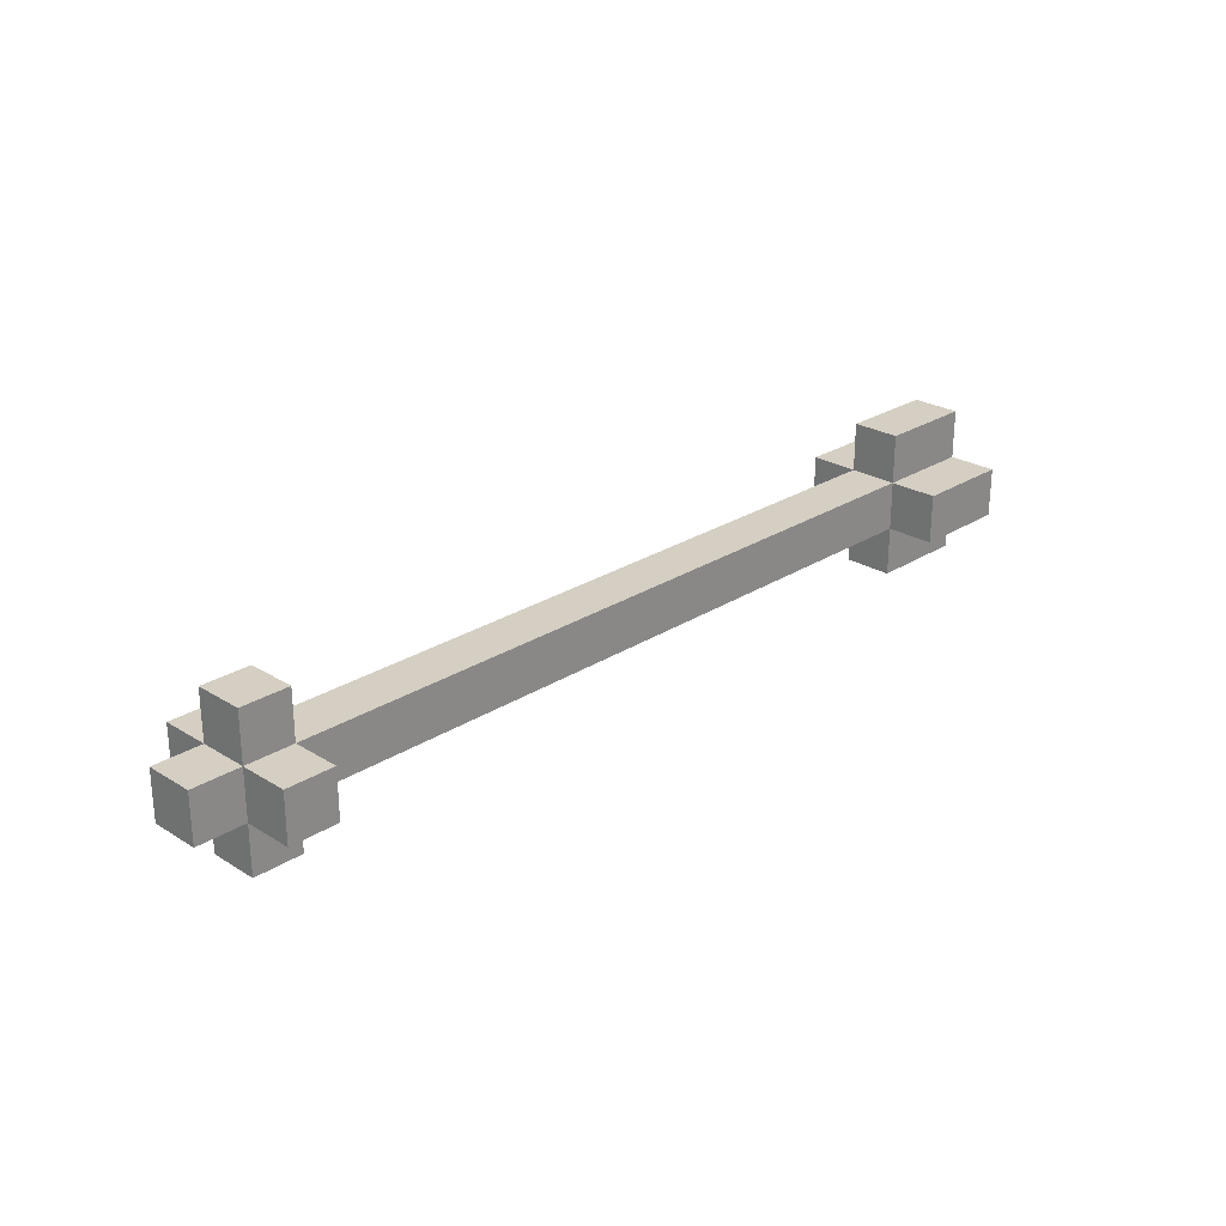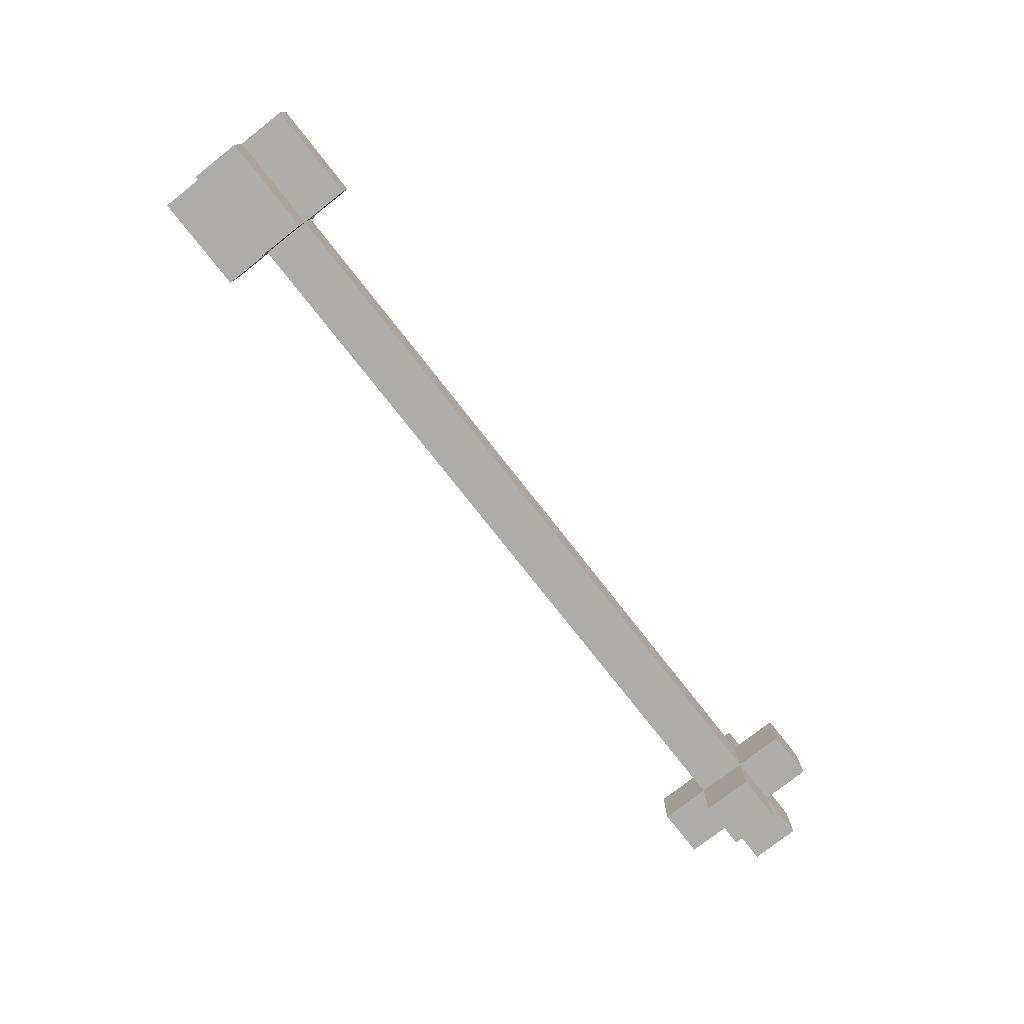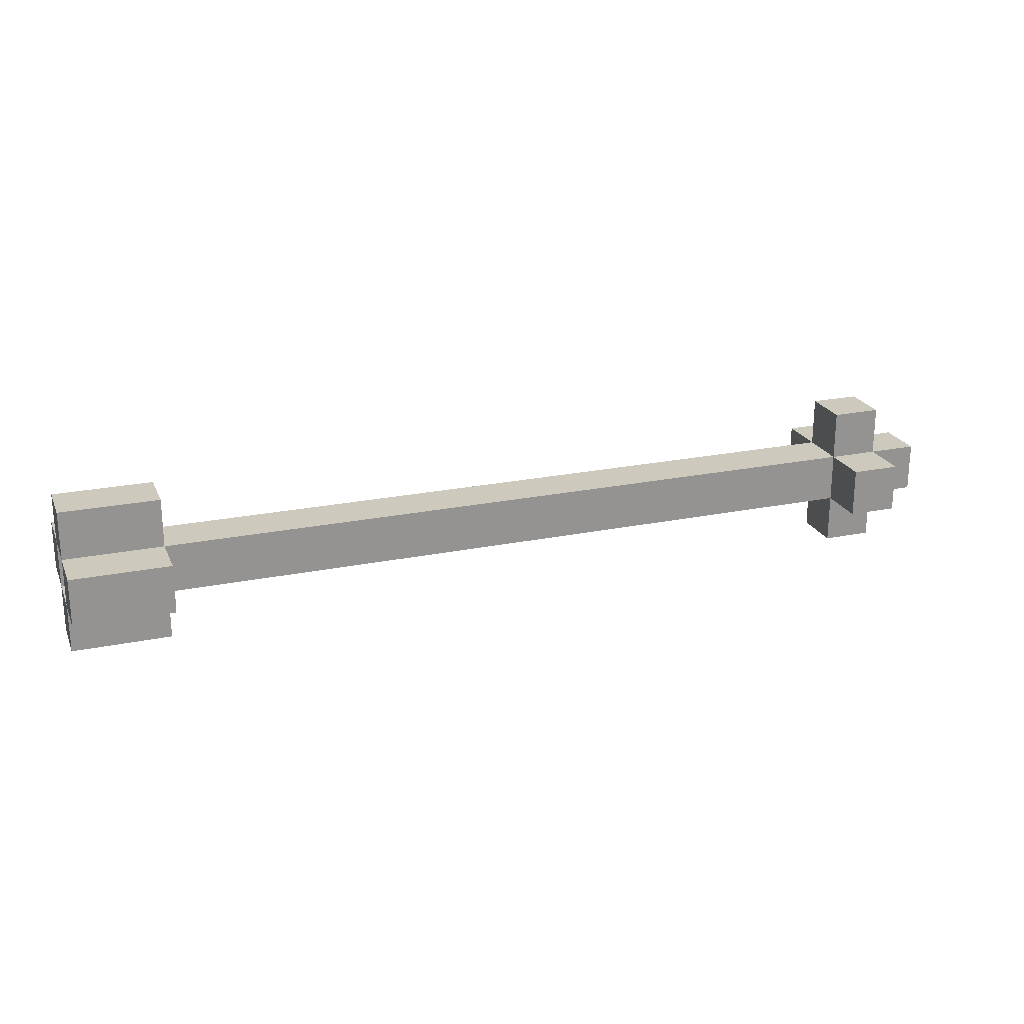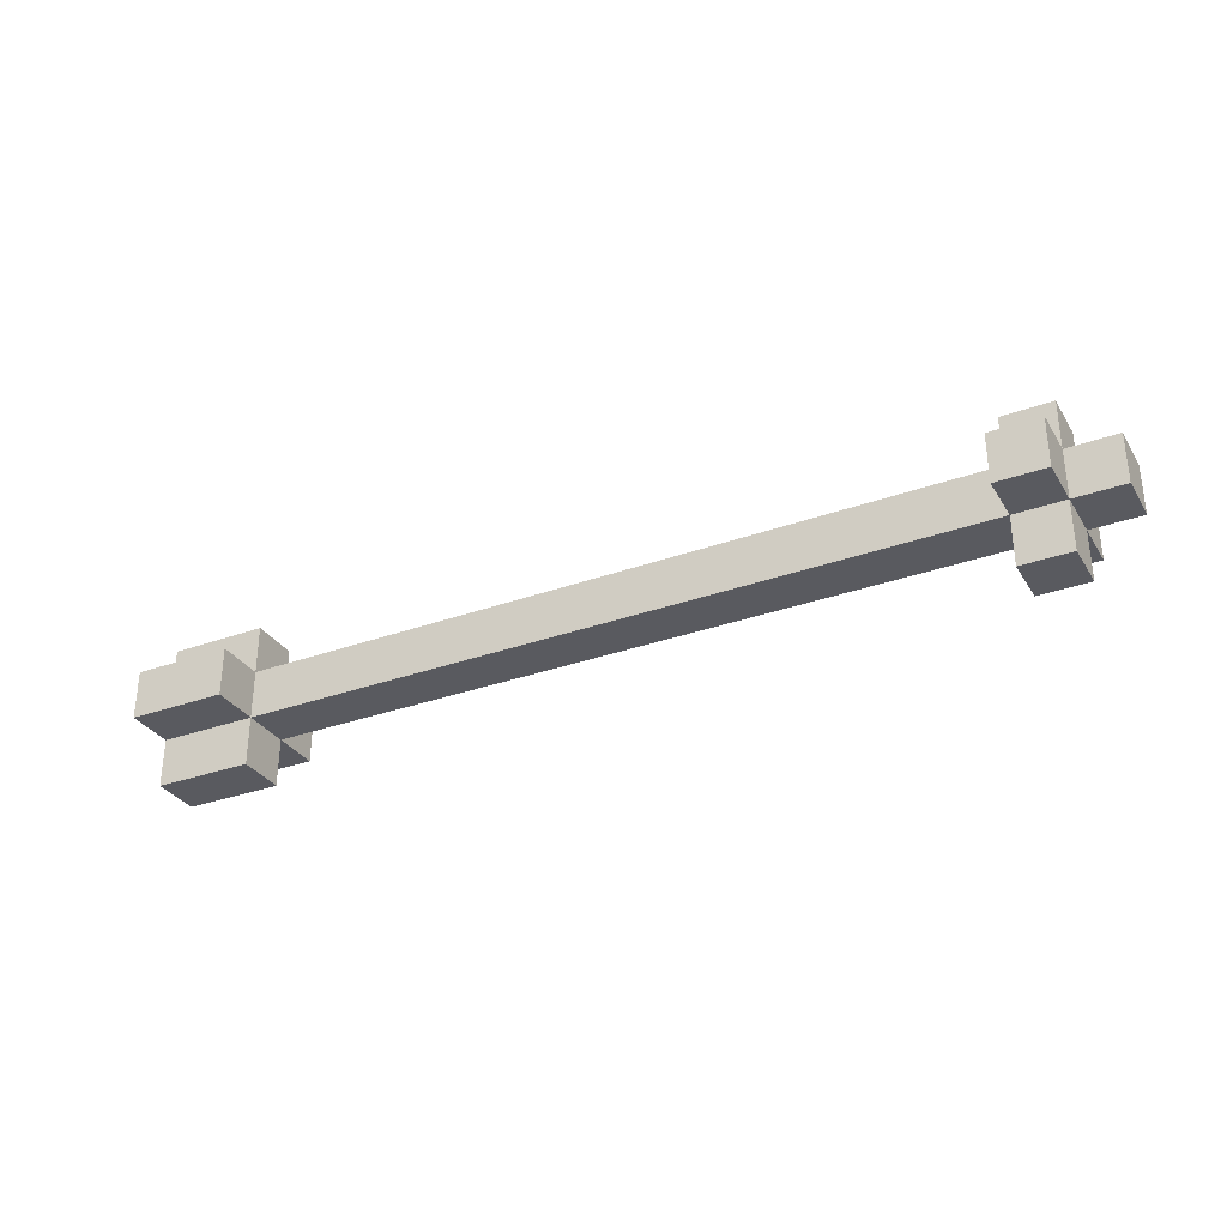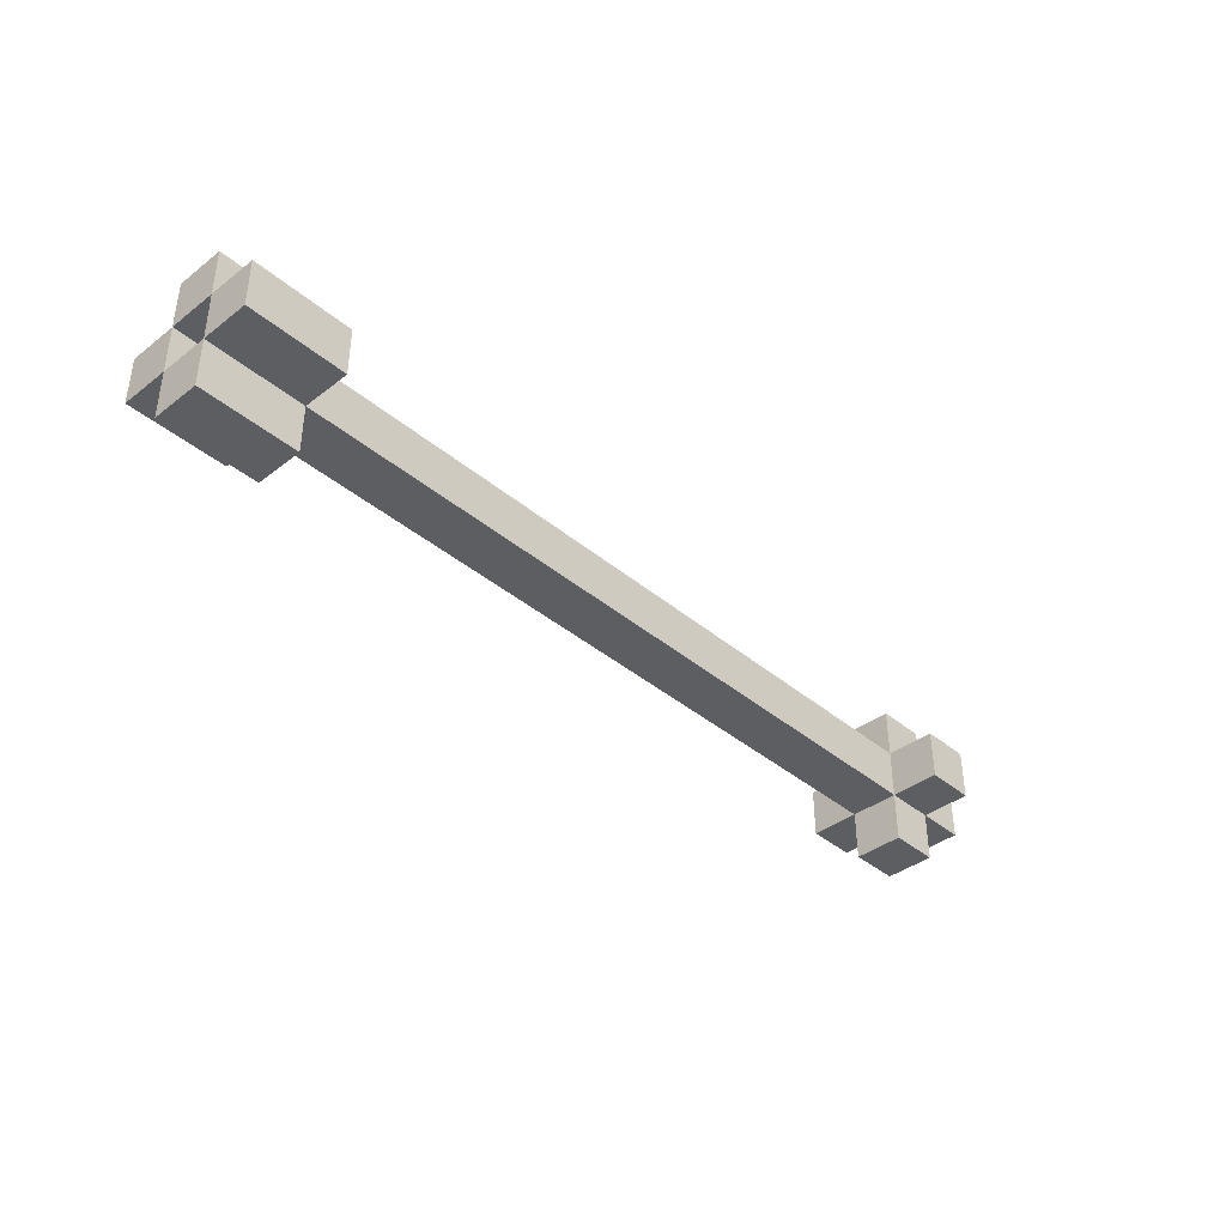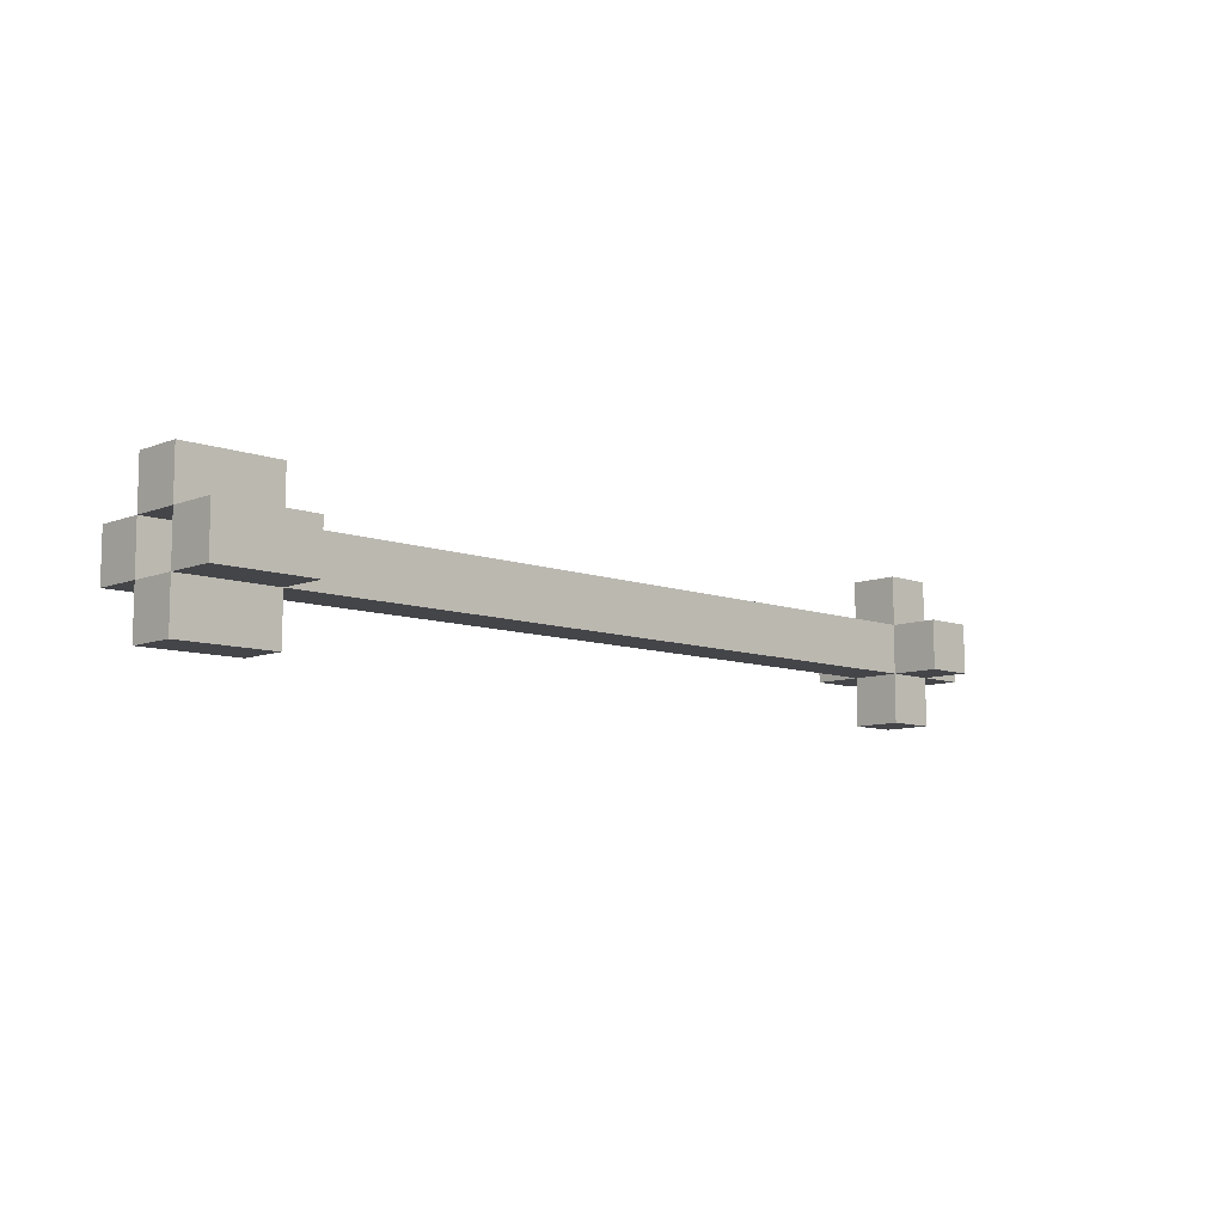
<metadata>
{"format":"obj","ext":"obj","renderer":"f3d","projection":"perspective","resolution":1024,"background":"white","views":[{"elev":25.6,"azim":134.5,"up":"+Z"},{"elev":-76.7,"azim":-51.9,"up":"+Z"},{"elev":22.7,"azim":-19.4,"up":"+Z"},{"elev":-31.9,"azim":26.9,"up":"+Y"},{"elev":-39.2,"azim":-46.2,"up":"+Z"},{"elev":-9.0,"azim":-44.0,"up":"+Y"}]}
</metadata>
<code>
o
v -0.5 0.2 1
v -0.5 0.2 0.9
v -0.5 0.3 1.1
v -0.5 0.3 1
v -0.5 0.3 0.9
v -0.5 0.3 0.8
v -0.5 0.4 1.1
v -0.5 0.4 1
v -0.5 0.4 0.9
v -0.5 0.4 0.8
v -0.5 0.5 1
v -0.5 0.5 0.9
v -0.4 0.3 1
v -0.4 0.3 0.9
v -0.4 0.4 1
v -0.4 0.4 0.9
v 1.2 0.2 1
v 1.2 0.2 0.9
v 1.2 0.3 1.1
v 1.2 0.3 1
v 1.2 0.3 0.9
v 1.2 0.3 0.8
v 1.2 0.4 1.1
v 1.2 0.4 1
v 1.2 0.4 0.9
v 1.2 0.4 0.8
v 1.2 0.5 1
v 1.2 0.5 0.9
v -0.3 0.2 1
v -0.3 0.2 0.9
v -0.3 0.3 1.1
v -0.3 0.3 1
v -0.3 0.3 0.9
v -0.3 0.3 0.8
v -0.3 0.4 1.1
v -0.3 0.4 1
v -0.3 0.4 0.9
v -0.3 0.4 0.8
v -0.3 0.5 1
v -0.3 0.5 0.9
v 1.3 0.2 1
v 1.3 0.2 0.9
v 1.3 0.3 1.1
v 1.3 0.3 1
v 1.3 0.3 0.9
v 1.3 0.3 0.8
v 1.3 0.4 1.1
v 1.3 0.4 1
v 1.3 0.4 0.9
v 1.3 0.4 0.8
v 1.3 0.5 1
v 1.3 0.5 0.9
v 1.4 0.3 1
v 1.4 0.3 0.9
v 1.4 0.4 1
v 1.4 0.4 0.9
v -0.5 0.3 1.1
v -0.5 0.4 1.1
v -0.3 0.3 1.1
v -0.3 0.4 1.1
v 1.2 0.3 1.1
v 1.2 0.4 1.1
v 1.3 0.3 1.1
v 1.3 0.4 1.1
v -0.5 0.2 1
v -0.5 0.3 1
v -0.5 0.4 1
v -0.5 0.5 1
v -0.3 0.2 1
v -0.3 0.3 1
v -0.3 0.4 1
v -0.3 0.5 1
v -0.2 0.3 1
v -0.2 0.4 1
v 1.2 0.2 1
v 1.2 0.3 1
v 1.2 0.4 1
v 1.2 0.5 1
v 1.3 0.2 1
v 1.3 0.3 1
v 1.3 0.4 1
v 1.3 0.5 1
v 1.4 0.3 1
v 1.4 0.4 1
v -0.5 0.3 0.9
v -0.5 0.4 0.9
v -0.4 0.3 0.9
v -0.4 0.4 0.9
v -0.5 0.3 1
v -0.5 0.4 1
v -0.4 0.3 1
v -0.4 0.4 1
v -0.5 0.2 0.9
v -0.5 0.3 0.9
v -0.5 0.4 0.9
v -0.5 0.5 0.9
v -0.3 0.2 0.9
v -0.3 0.3 0.9
v -0.3 0.4 0.9
v -0.3 0.5 0.9
v -0.2 0.3 0.9
v -0.2 0.4 0.9
v 1.2 0.2 0.9
v 1.2 0.3 0.9
v 1.2 0.4 0.9
v 1.2 0.5 0.9
v 1.3 0.2 0.9
v 1.3 0.3 0.9
v 1.3 0.4 0.9
v 1.3 0.5 0.9
v 1.4 0.3 0.9
v 1.4 0.4 0.9
v -0.5 0.3 0.8
v -0.5 0.4 0.8
v -0.3 0.3 0.8
v -0.3 0.4 0.8
v 1.2 0.3 0.8
v 1.2 0.4 0.8
v 1.3 0.3 0.8
v 1.3 0.4 0.8
v -0.5 0.2 1
v -0.3 0.2 1
v 1.2 0.2 1
v 1.3 0.2 1
v -0.5 0.2 0.9
v -0.3 0.2 0.9
v 1.2 0.2 0.9
v 1.3 0.2 0.9
v -0.5 0.3 1.1
v -0.3 0.3 1.1
v 1.2 0.3 1.1
v 1.3 0.3 1.1
v -0.5 0.3 1
v -0.3 0.3 1
v -0.2 0.3 1
v 1.2 0.3 1
v 1.3 0.3 1
v 1.4 0.3 1
v -0.5 0.3 0.9
v -0.3 0.3 0.9
v -0.2 0.3 0.9
v 1.2 0.3 0.9
v 1.3 0.3 0.9
v 1.4 0.3 0.9
v -0.5 0.3 0.8
v -0.3 0.3 0.8
v 1.2 0.3 0.8
v 1.3 0.3 0.8
v -0.5 0.4 1
v -0.4 0.4 1
v -0.5 0.4 0.9
v -0.4 0.4 0.9
v -0.5 0.3 1
v -0.4 0.3 1
v -0.5 0.3 0.9
v -0.4 0.3 0.9
v -0.5 0.4 1.1
v -0.3 0.4 1.1
v 1.2 0.4 1.1
v 1.3 0.4 1.1
v -0.5 0.4 1
v -0.3 0.4 1
v -0.2 0.4 1
v 1.2 0.4 1
v 1.3 0.4 1
v 1.4 0.4 1
v -0.5 0.4 0.9
v -0.3 0.4 0.9
v -0.2 0.4 0.9
v 1.2 0.4 0.9
v 1.3 0.4 0.9
v 1.4 0.4 0.9
v -0.5 0.4 0.8
v -0.3 0.4 0.8
v 1.2 0.4 0.8
v 1.3 0.4 0.8
v -0.5 0.5 1
v -0.3 0.5 1
v 1.2 0.5 1
v 1.3 0.5 1
v -0.5 0.5 0.9
v -0.3 0.5 0.9
v 1.2 0.5 0.9
v 1.3 0.5 0.9
f 4 2 1
f 5 2 4
f 7 4 3
f 8 4 7
f 9 6 5
f 10 6 9
f 11 9 8
f 12 9 11
f 15 14 13
f 16 14 15
f 20 18 17
f 21 18 20
f 23 20 19
f 24 20 23
f 25 22 21
f 26 22 25
f 27 25 24
f 28 25 27
f 29 30 32
f 32 30 33
f 31 32 35
f 35 32 36
f 33 34 37
f 37 34 38
f 36 37 39
f 39 37 40
f 41 42 44
f 44 42 45
f 43 44 47
f 47 44 48
f 45 46 49
f 49 46 50
f 48 49 51
f 51 49 52
f 53 54 55
f 55 54 56
f 59 58 57
f 60 58 59
f 63 62 61
f 64 62 63
f 69 66 65
f 70 66 69
f 71 68 67
f 72 68 71
f 73 71 70
f 74 71 73
f 76 74 73
f 77 74 76
f 79 76 75
f 80 76 79
f 81 78 77
f 82 78 81
f 83 81 80
f 84 81 83
f 87 86 85
f 88 86 87
f 89 90 91
f 91 90 92
f 93 94 97
f 97 94 98
f 95 96 99
f 99 96 100
f 98 99 101
f 101 99 102
f 101 102 104
f 104 102 105
f 103 104 107
f 107 104 108
f 105 106 109
f 109 106 110
f 108 109 111
f 111 109 112
f 113 114 115
f 115 114 116
f 117 118 119
f 119 118 120
f 125 122 121
f 126 122 125
f 127 124 123
f 128 124 127
f 133 130 129
f 134 130 133
f 136 132 131
f 137 132 136
f 140 135 134
f 141 136 135
f 141 135 140
f 142 136 141
f 143 138 137
f 144 138 143
f 145 140 139
f 146 140 145
f 147 143 142
f 148 143 147
f 151 150 149
f 152 150 151
f 153 154 155
f 155 154 156
f 157 158 161
f 161 158 162
f 159 160 164
f 164 160 165
f 162 163 168
f 163 164 169
f 168 163 169
f 169 164 170
f 165 166 171
f 171 166 172
f 167 168 173
f 173 168 174
f 170 171 175
f 175 171 176
f 177 178 181
f 181 178 182
f 179 180 183
f 183 180 184

</code>
